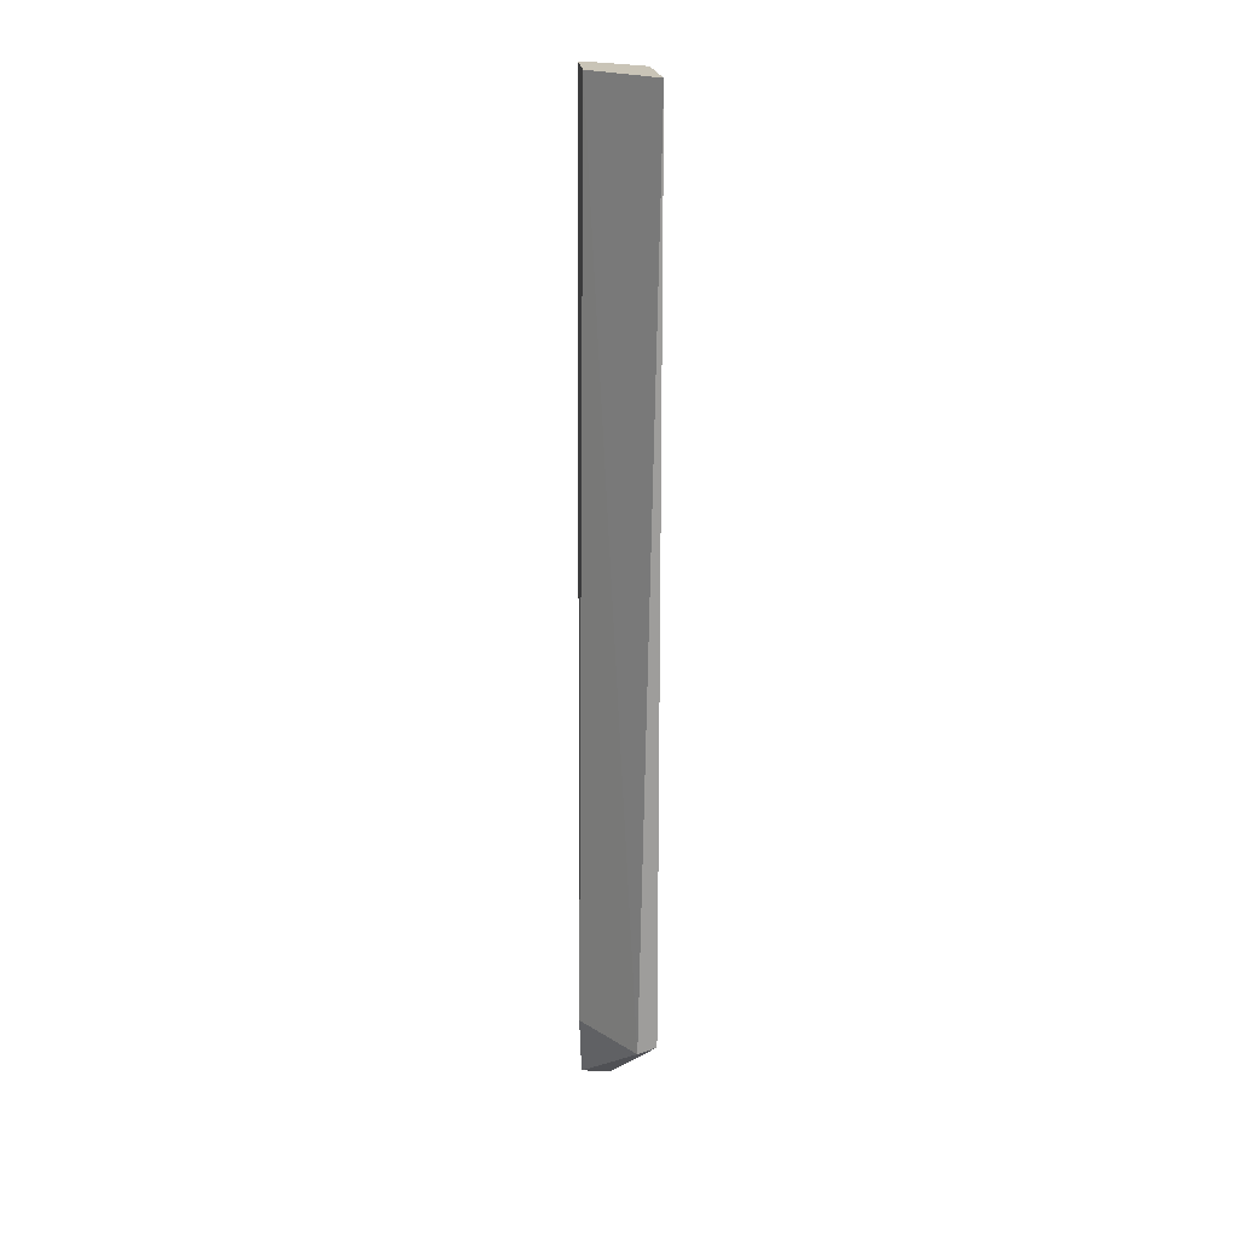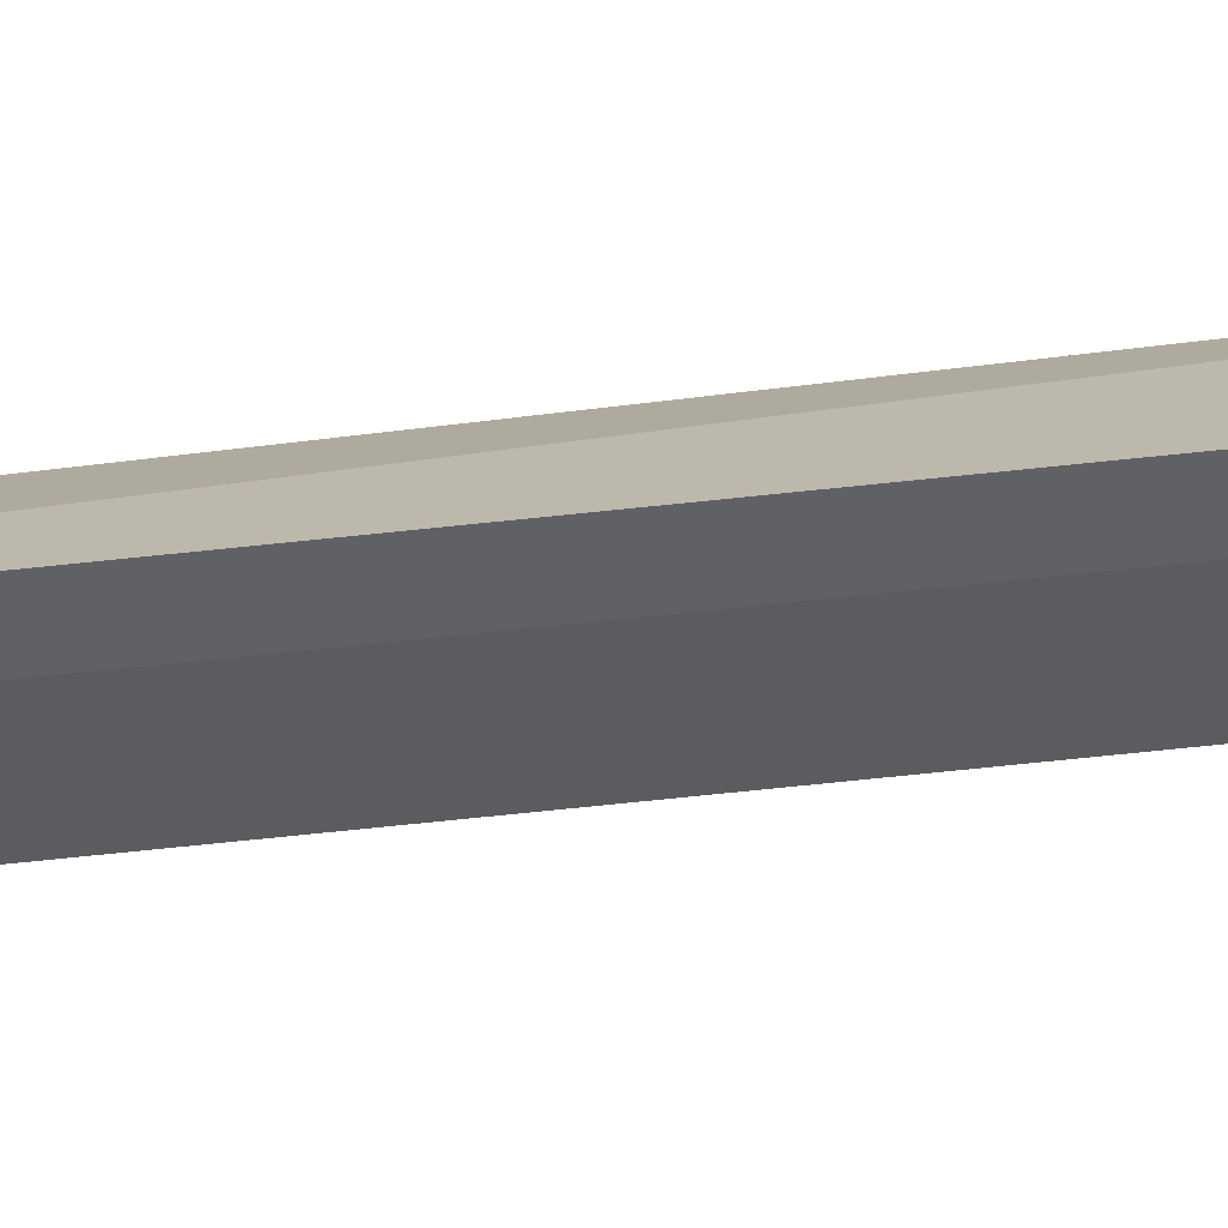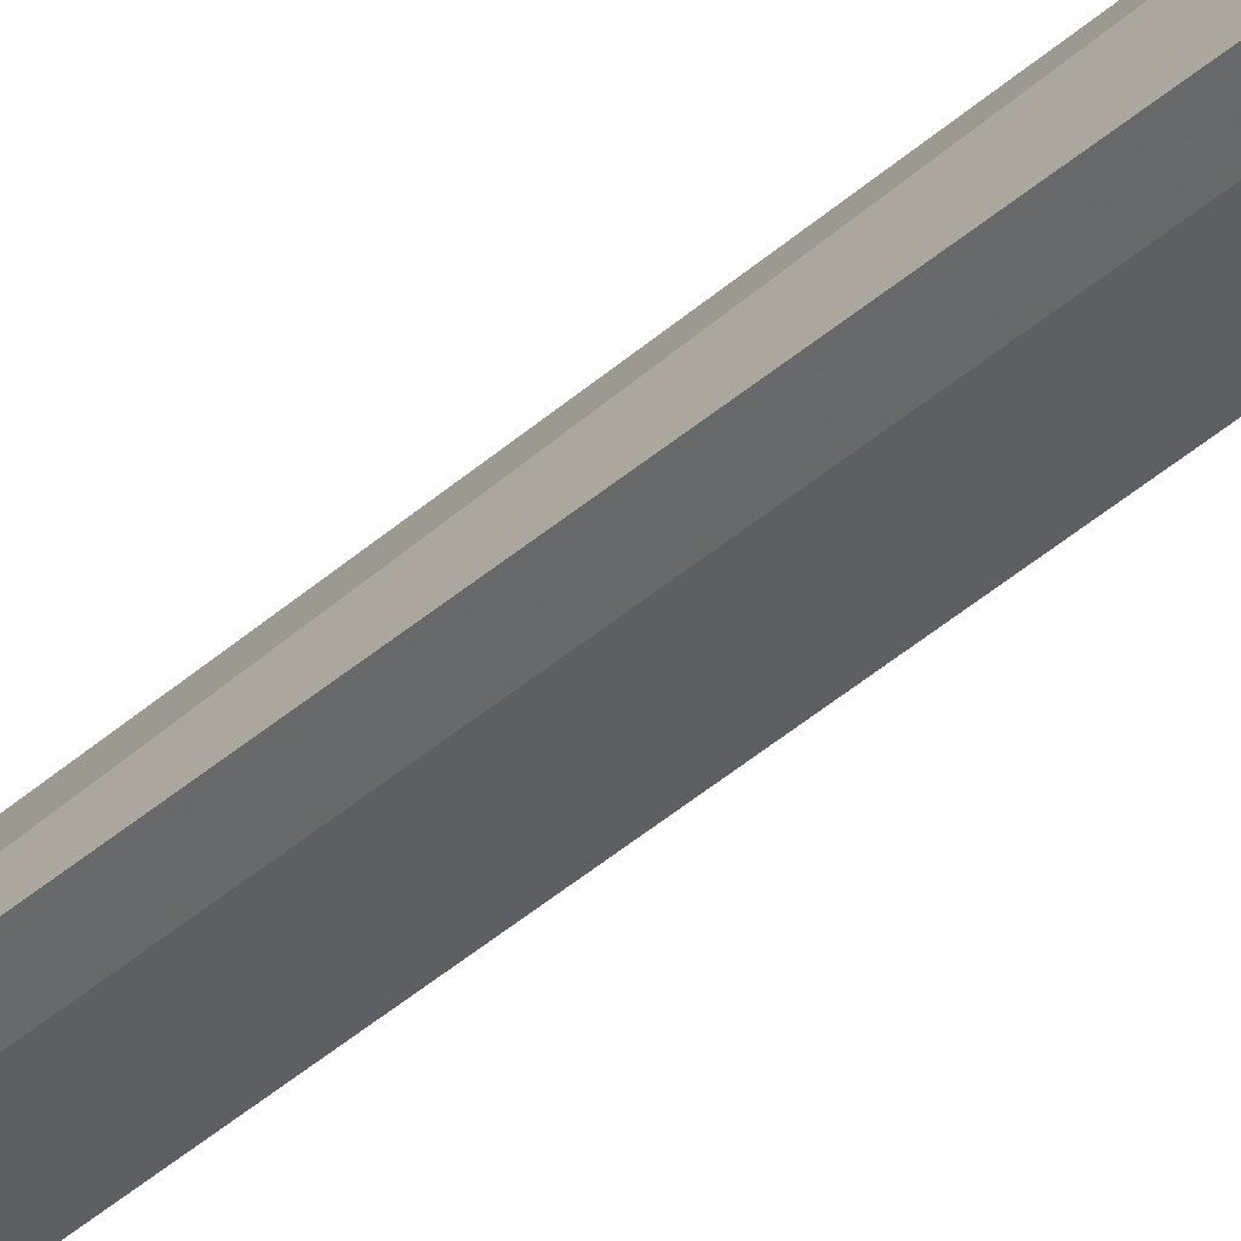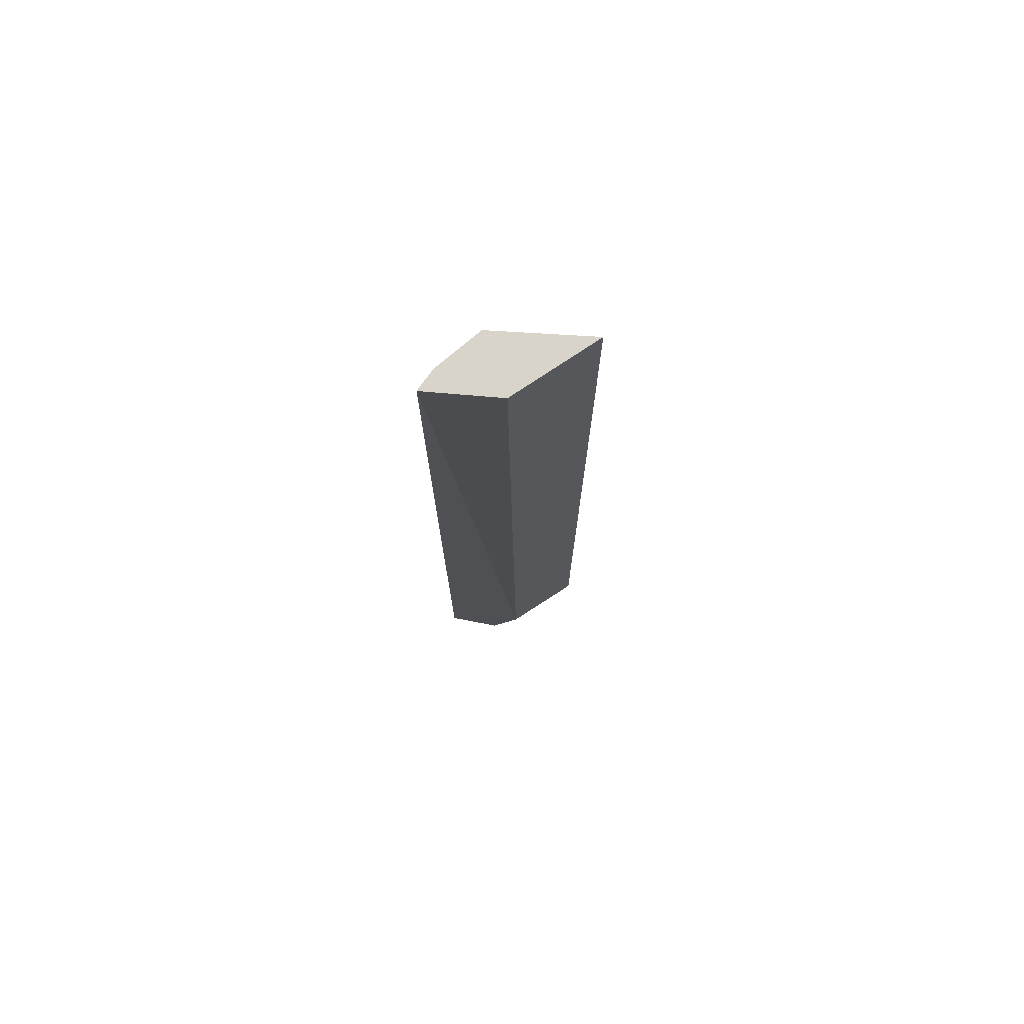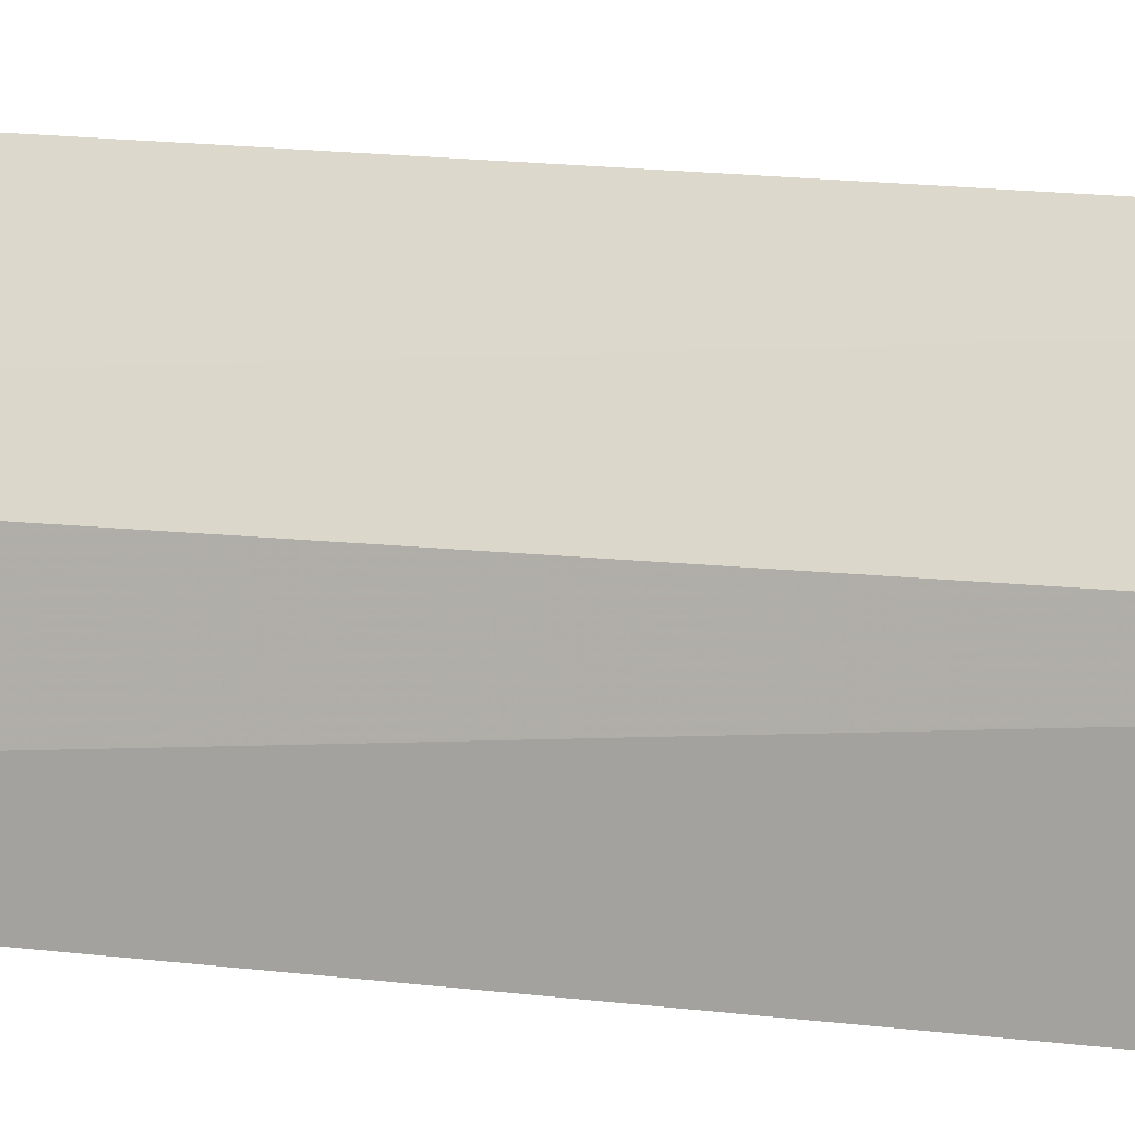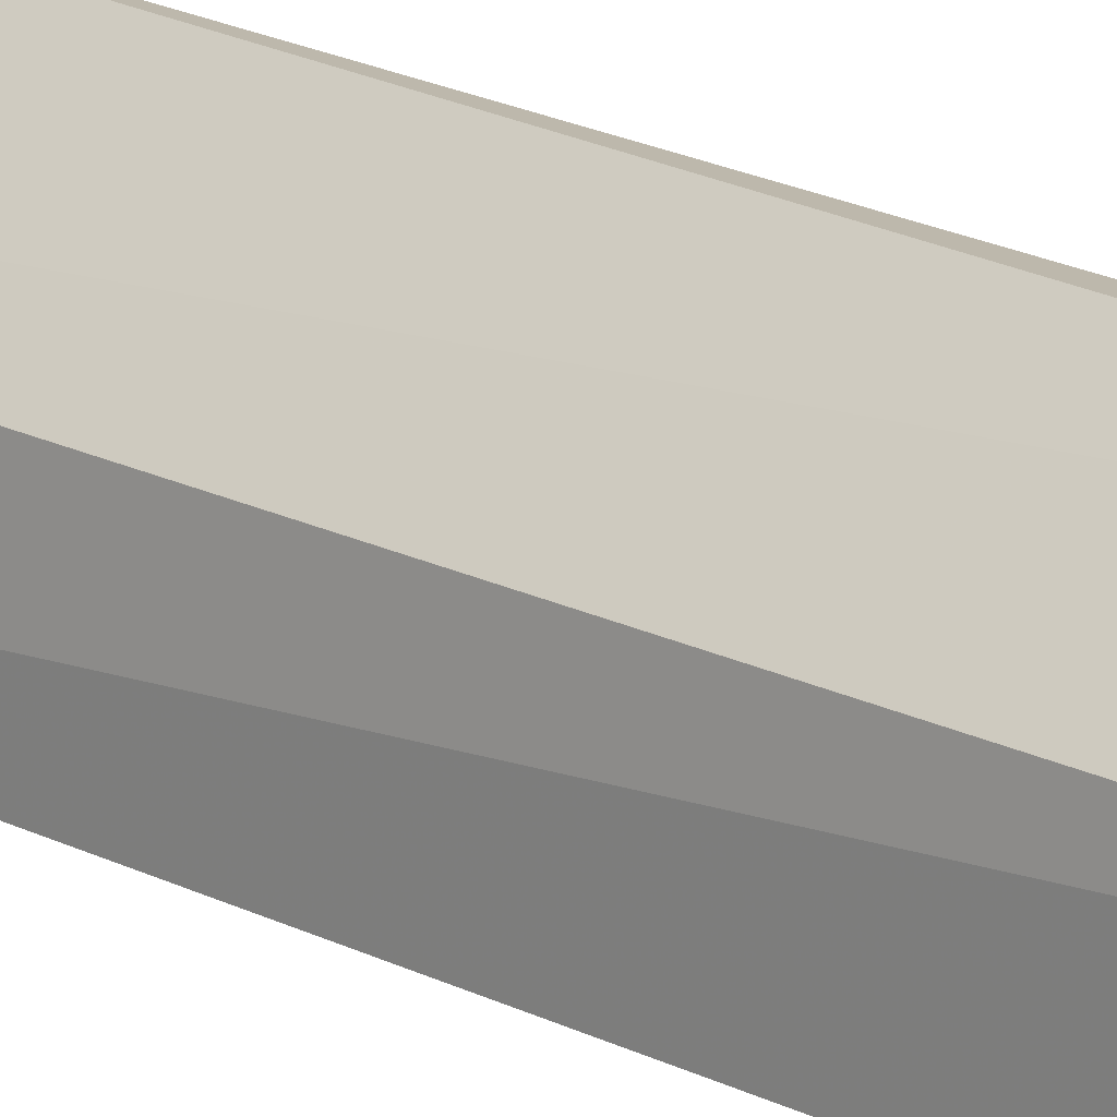
<metadata>
{"format":"obj","ext":"obj","renderer":"f3d","projection":"perspective","resolution":1024,"background":"white","views":[{"elev":20.0,"azim":-177.3,"up":"+Z"},{"elev":-73.3,"azim":95.9,"up":"+Y"},{"elev":-71.2,"azim":126.6,"up":"+Y"},{"elev":75.4,"azim":102.0,"up":"+Z"},{"elev":9.8,"azim":113.4,"up":"+Y"},{"elev":20.5,"azim":132.8,"up":"+Y"}]}
</metadata>
<code>
v -0.01408 -0.02044 0.075
v -0.01328 -0.02669 0.075
v -0.01338 -0.01954 0
v -0.01584 -0.022 -0.00625
v -0.01985 -0.01485 0.075
v -0.01328 -0.02669 -0.00625
v -0.0183 -0.01461 0
v -0.01338 -0.022 -0.00625
v -0.01859 -0.02323 0.0005208
v -0.01508 -0.02592 -0.00625
v -0.01985 -0.01485 0.0005208
v -0.01859 -0.02323 0.075
v -0.01508 -0.02592 0.075
f 1 2 3
f 5 2 1
f 6 3 2
f 7 5 1
f 7 1 3
f 8 6 4
f 8 3 6
f 8 7 3
f 8 4 7
f 10 9 4
f 10 4 6
f 10 6 2
f 11 7 4
f 11 4 9
f 11 5 7
f 12 2 5
f 12 11 9
f 12 5 11
f 12 9 10
f 13 12 10
f 13 10 2
f 13 2 12

</code>
